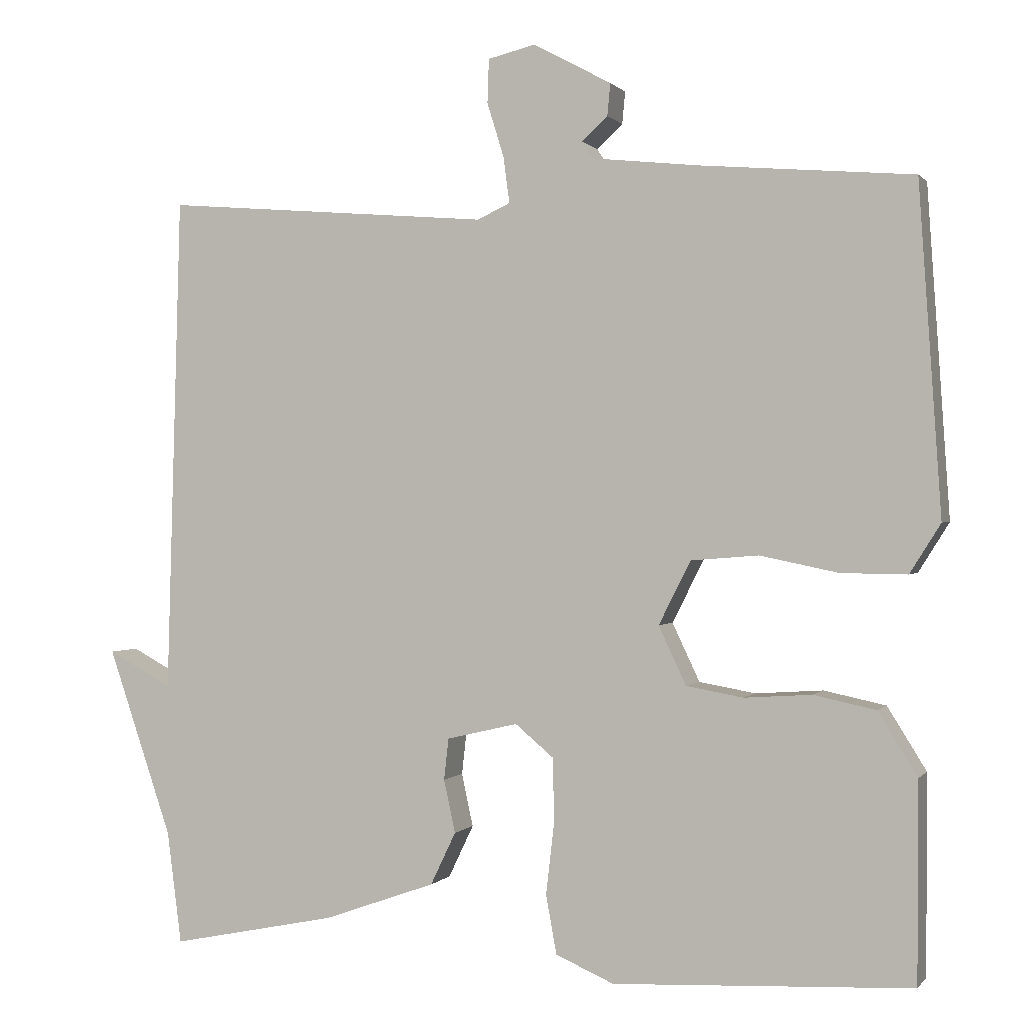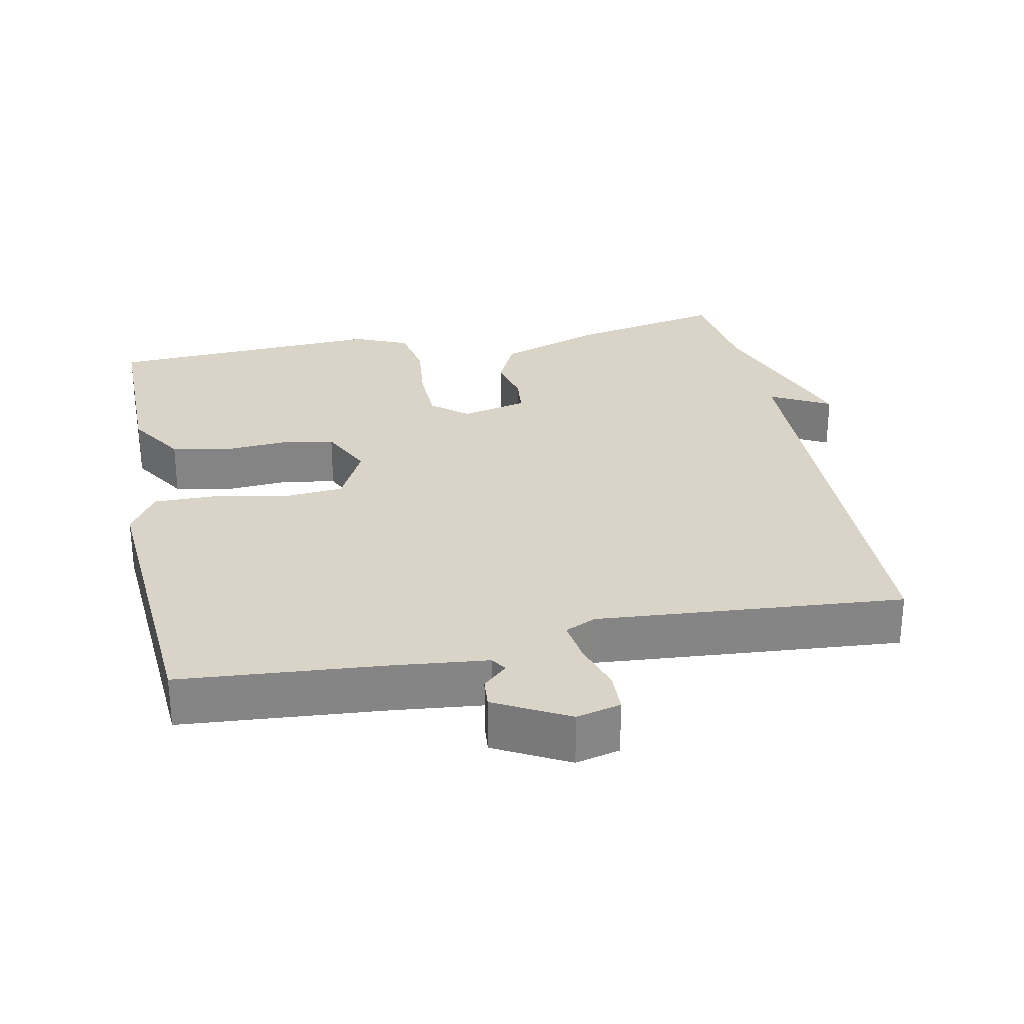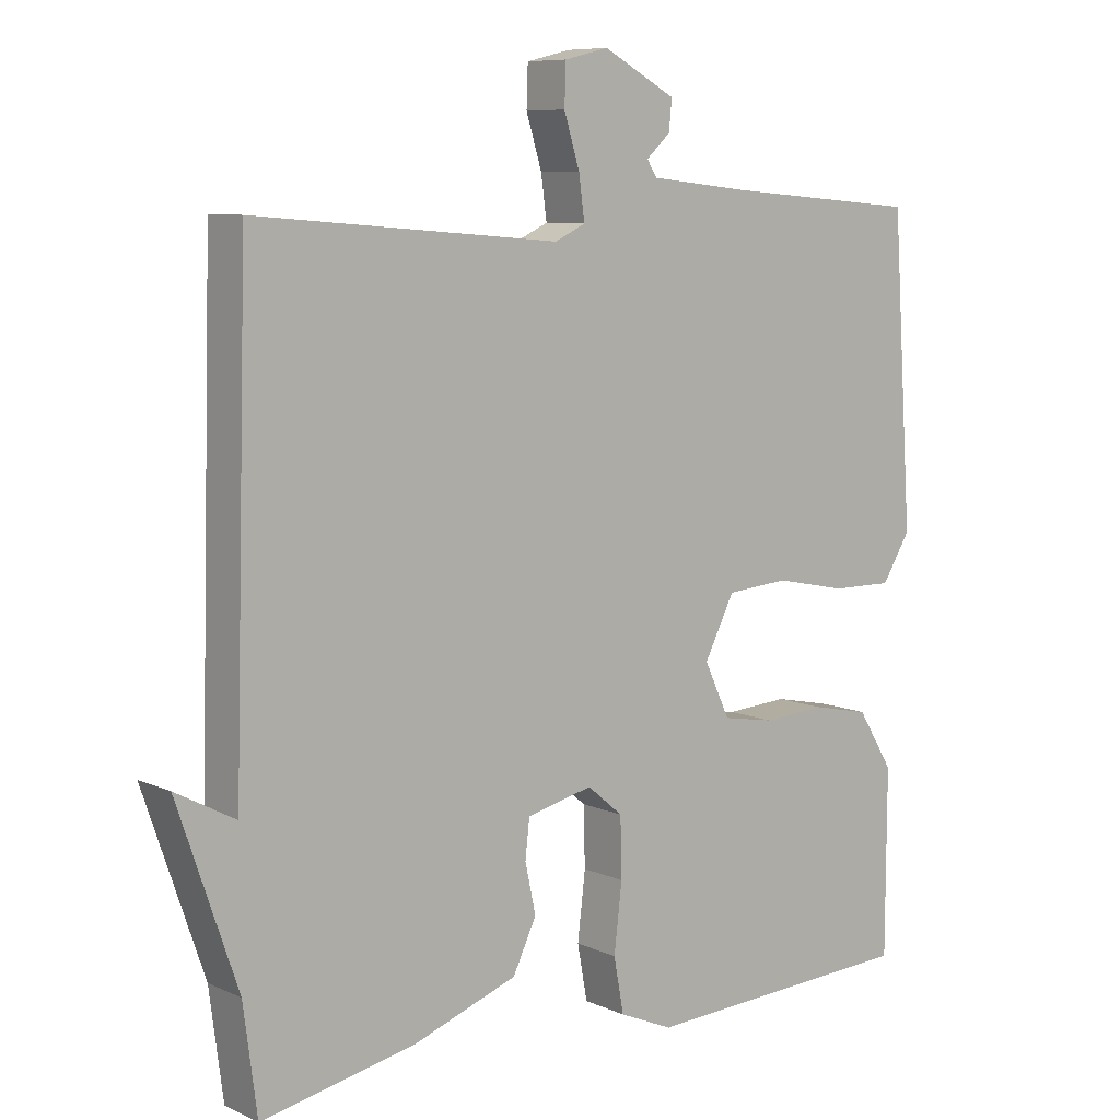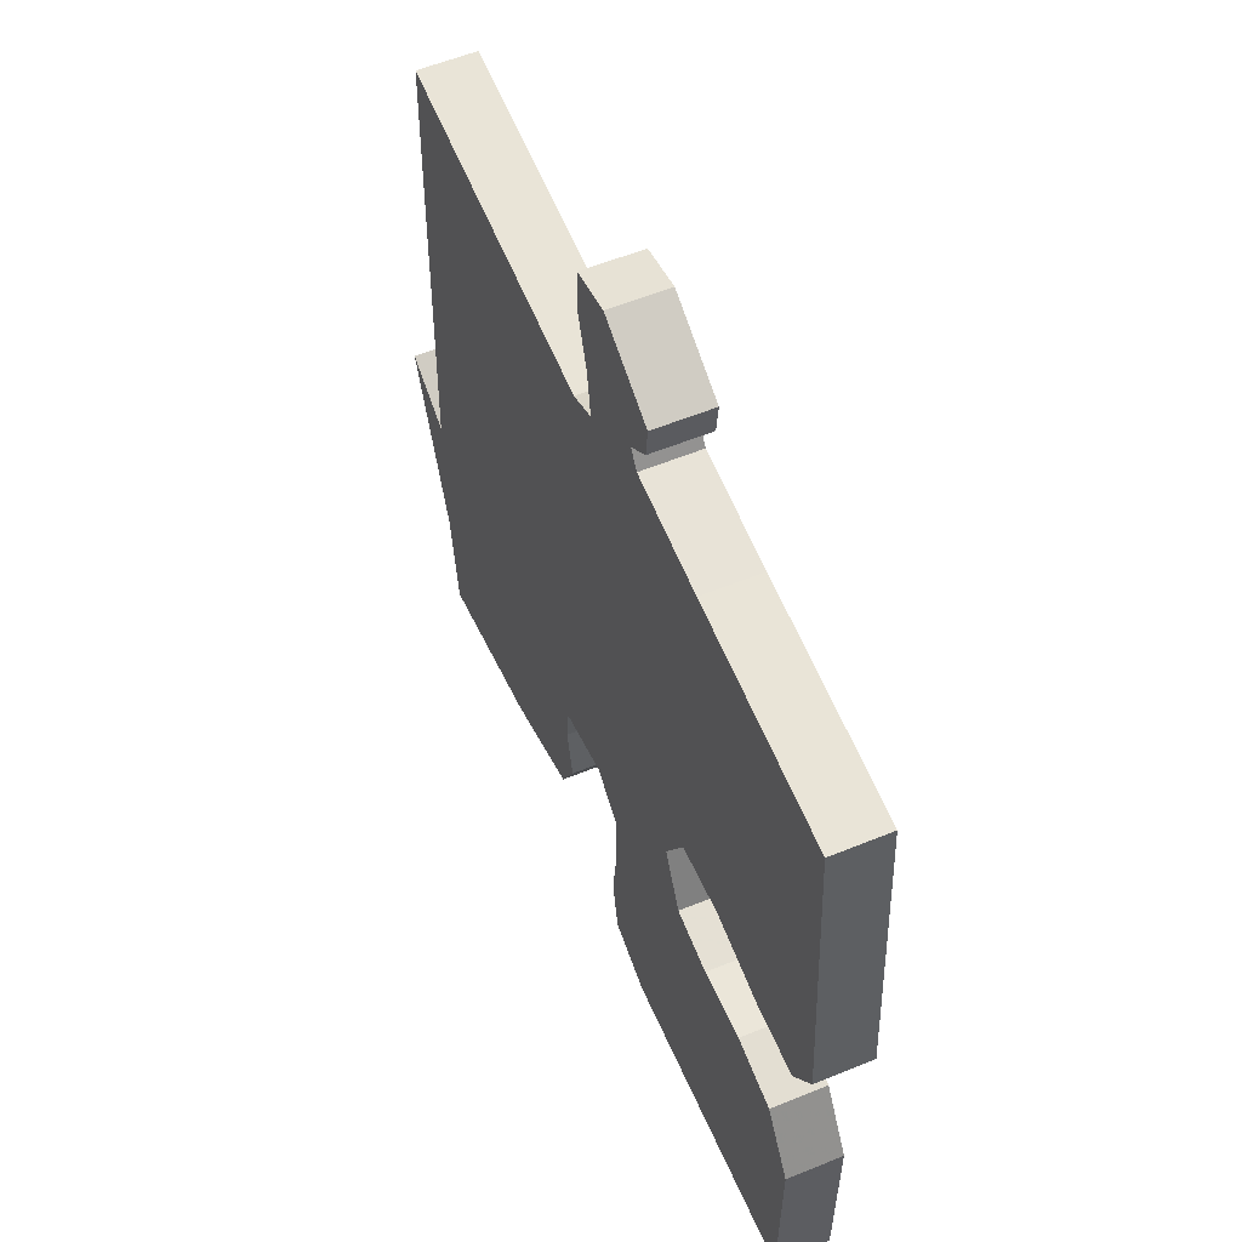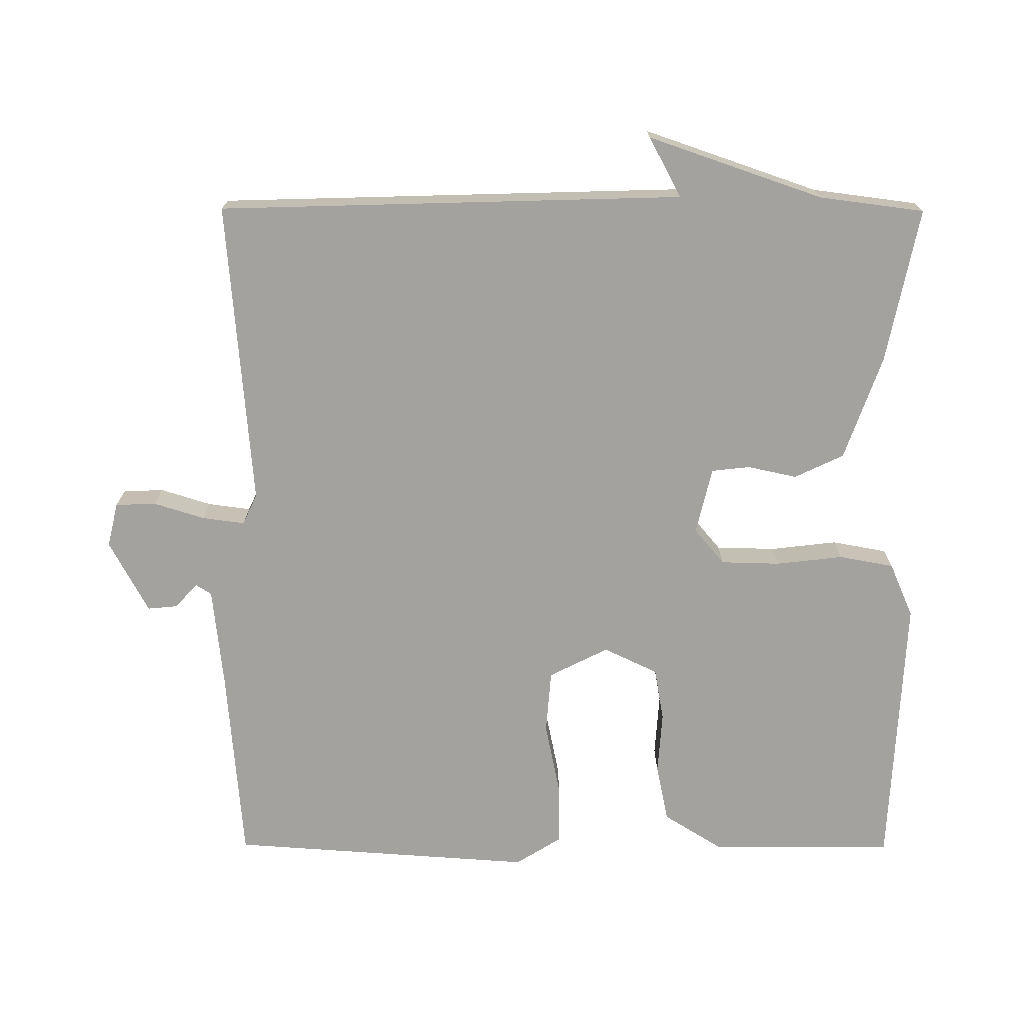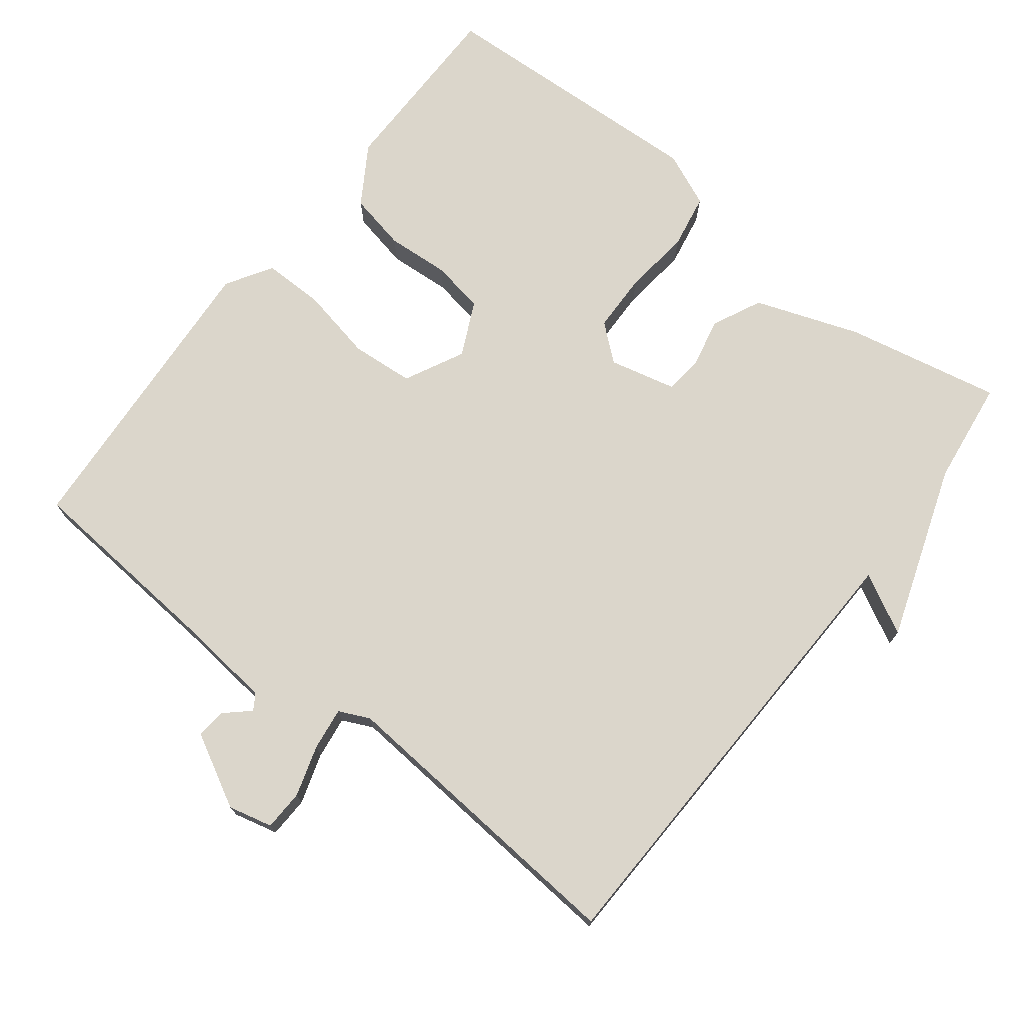
<metadata>
{"format":"obj","ext":"obj","renderer":"f3d","projection":"perspective","resolution":1024,"background":"white","views":[{"elev":0.4,"azim":-161.6,"up":"+Z"},{"elev":28.6,"azim":-11.6,"up":"+Y"},{"elev":8.3,"azim":140.5,"up":"+Z"},{"elev":57.6,"azim":-113.0,"up":"+Z"},{"elev":-72.5,"azim":89.8,"up":"+Y"},{"elev":73.5,"azim":37.8,"up":"+Y"}]}
</metadata>
<code>
v -0.5 0.07 -0.5
v -0.501 0.07 -0.241
v -0.45 0.07 -0.159
v -0.369 0.07 -0.142
v -0.281 0.07 -0.148
v -0.207 0.07 -0.135
v -0.171 0.07 -0.059
v -0.213 0.07 0.024
v -0.301 0.07 0.031
v -0.403 0.07 0.01
v -0.489 0.07 0.009
v -0.529 0.07 0.073
v -0.5 0.07 0.5
v -0.222 0.07 0.523
v -0.083 0.07 0.538
v -0.069 0.07 0.56
v -0.103 0.07 0.591
v -0.107 0.07 0.633
v -0.005 0.07 0.688
v 0.057 0.07 0.673
v 0.059 0.07 0.616
v 0.037 0.07 0.545
v 0.029 0.07 0.485
v 0.072 0.07 0.465
v 0.5 0.07 0.5
v 0.519 0.07 -0.153
v 0.603 0.07 -0.108
v 0.519 0.07 -0.353
v 0.5 0.07 -0.5
v 0.283 0.07 -0.456
v 0.137 0.07 -0.404
v 0.104 0.07 -0.335
v 0.119 0.07 -0.266
v 0.113 0.07 -0.212
v 0.02 0.07 -0.19
v -0.03 0.07 -0.232
v -0.032 0.07 -0.315
v -0.021 0.07 -0.409
v -0.035 0.07 -0.486
v -0.111 0.07 -0.519
v -0.5 0 -0.5
v -0.501 0 -0.241
v -0.45 0 -0.159
v -0.369 0 -0.142
v -0.281 0 -0.148
v -0.207 0 -0.135
v -0.171 0 -0.059
v -0.213 0 0.024
v -0.301 0 0.031
v -0.403 0 0.01
v -0.489 0 0.009
v -0.529 0 0.073
v -0.5 0 0.5
v -0.222 0 0.523
v -0.083 0 0.538
v -0.069 0 0.56
v -0.103 0 0.591
v -0.107 0 0.633
v -0.005 0 0.688
v 0.057 0 0.673
v 0.059 0 0.616
v 0.037 0 0.545
v 0.029 0 0.485
v 0.072 0 0.465
v 0.5 0 0.5
v 0.519 0 -0.153
v 0.603 0 -0.108
v 0.519 0 -0.353
v 0.5 0 -0.5
v 0.283 0 -0.456
v 0.137 0 -0.404
v 0.104 0 -0.335
v 0.119 0 -0.266
v 0.113 0 -0.212
v 0.02 0 -0.19
v -0.03 0 -0.232
v -0.032 0 -0.315
v -0.021 0 -0.409
v -0.035 0 -0.486
v -0.111 0 -0.519
f 3 4 5
f 2 3 5
f 1 2 5
f 40 1 5
f 39 40 5
f 38 39 5
f 37 38 5
f 36 37 5 6
f 35 36 6 7
f 34 35 7 8
f 31 32 33
f 30 31 33
f 29 30 33
f 28 29 33
f 28 33 34
f 26 27 28
f 28 34 8
f 26 28 8
f 25 26 8
f 24 25 8
f 20 21 22
f 19 20 22
f 18 19 22
f 17 18 22
f 16 17 22
f 15 16 22 23
f 14 15 23
f 14 23 24
f 13 14 24
f 12 13 24
f 11 12 24
f 10 11 24
f 9 10 24
f 8 9 24
f 45 44 43
f 45 43 42
f 45 42 41
f 45 41 80
f 45 80 79
f 45 79 78
f 45 78 77
f 46 45 77 76
f 47 46 76 75
f 48 47 75 74
f 73 72 71
f 73 71 70
f 73 70 69
f 73 69 68
f 74 73 68
f 68 67 66
f 48 74 68
f 48 68 66
f 48 66 65
f 48 65 64
f 62 61 60
f 62 60 59
f 62 59 58
f 62 58 57
f 62 57 56
f 63 62 56 55
f 63 55 54
f 64 63 54
f 64 54 53
f 64 53 52
f 64 52 51
f 64 51 50
f 64 50 49
f 64 49 48
f 1 41 42 2
f 2 42 43 3
f 3 43 44 4
f 4 44 45 5
f 5 45 46 6
f 6 46 47 7
f 7 47 48 8
f 8 48 49 9
f 9 49 50 10
f 10 50 51 11
f 11 51 52 12
f 12 52 53 13
f 13 53 54 14
f 14 54 55 15
f 15 55 56 16
f 16 56 57 17
f 17 57 58 18
f 18 58 59 19
f 19 59 60 20
f 20 60 61 21
f 21 61 62 22
f 22 62 63 23
f 23 63 64 24
f 24 64 65 25
f 25 65 66 26
f 26 66 67 27
f 27 67 68 28
f 28 68 69 29
f 29 69 70 30
f 30 70 71 31
f 31 71 72 32
f 32 72 73 33
f 33 73 74 34
f 34 74 75 35
f 35 75 76 36
f 36 76 77 37
f 37 77 78 38
f 38 78 79 39
f 39 79 80 40
f 40 80 41 1

</code>
